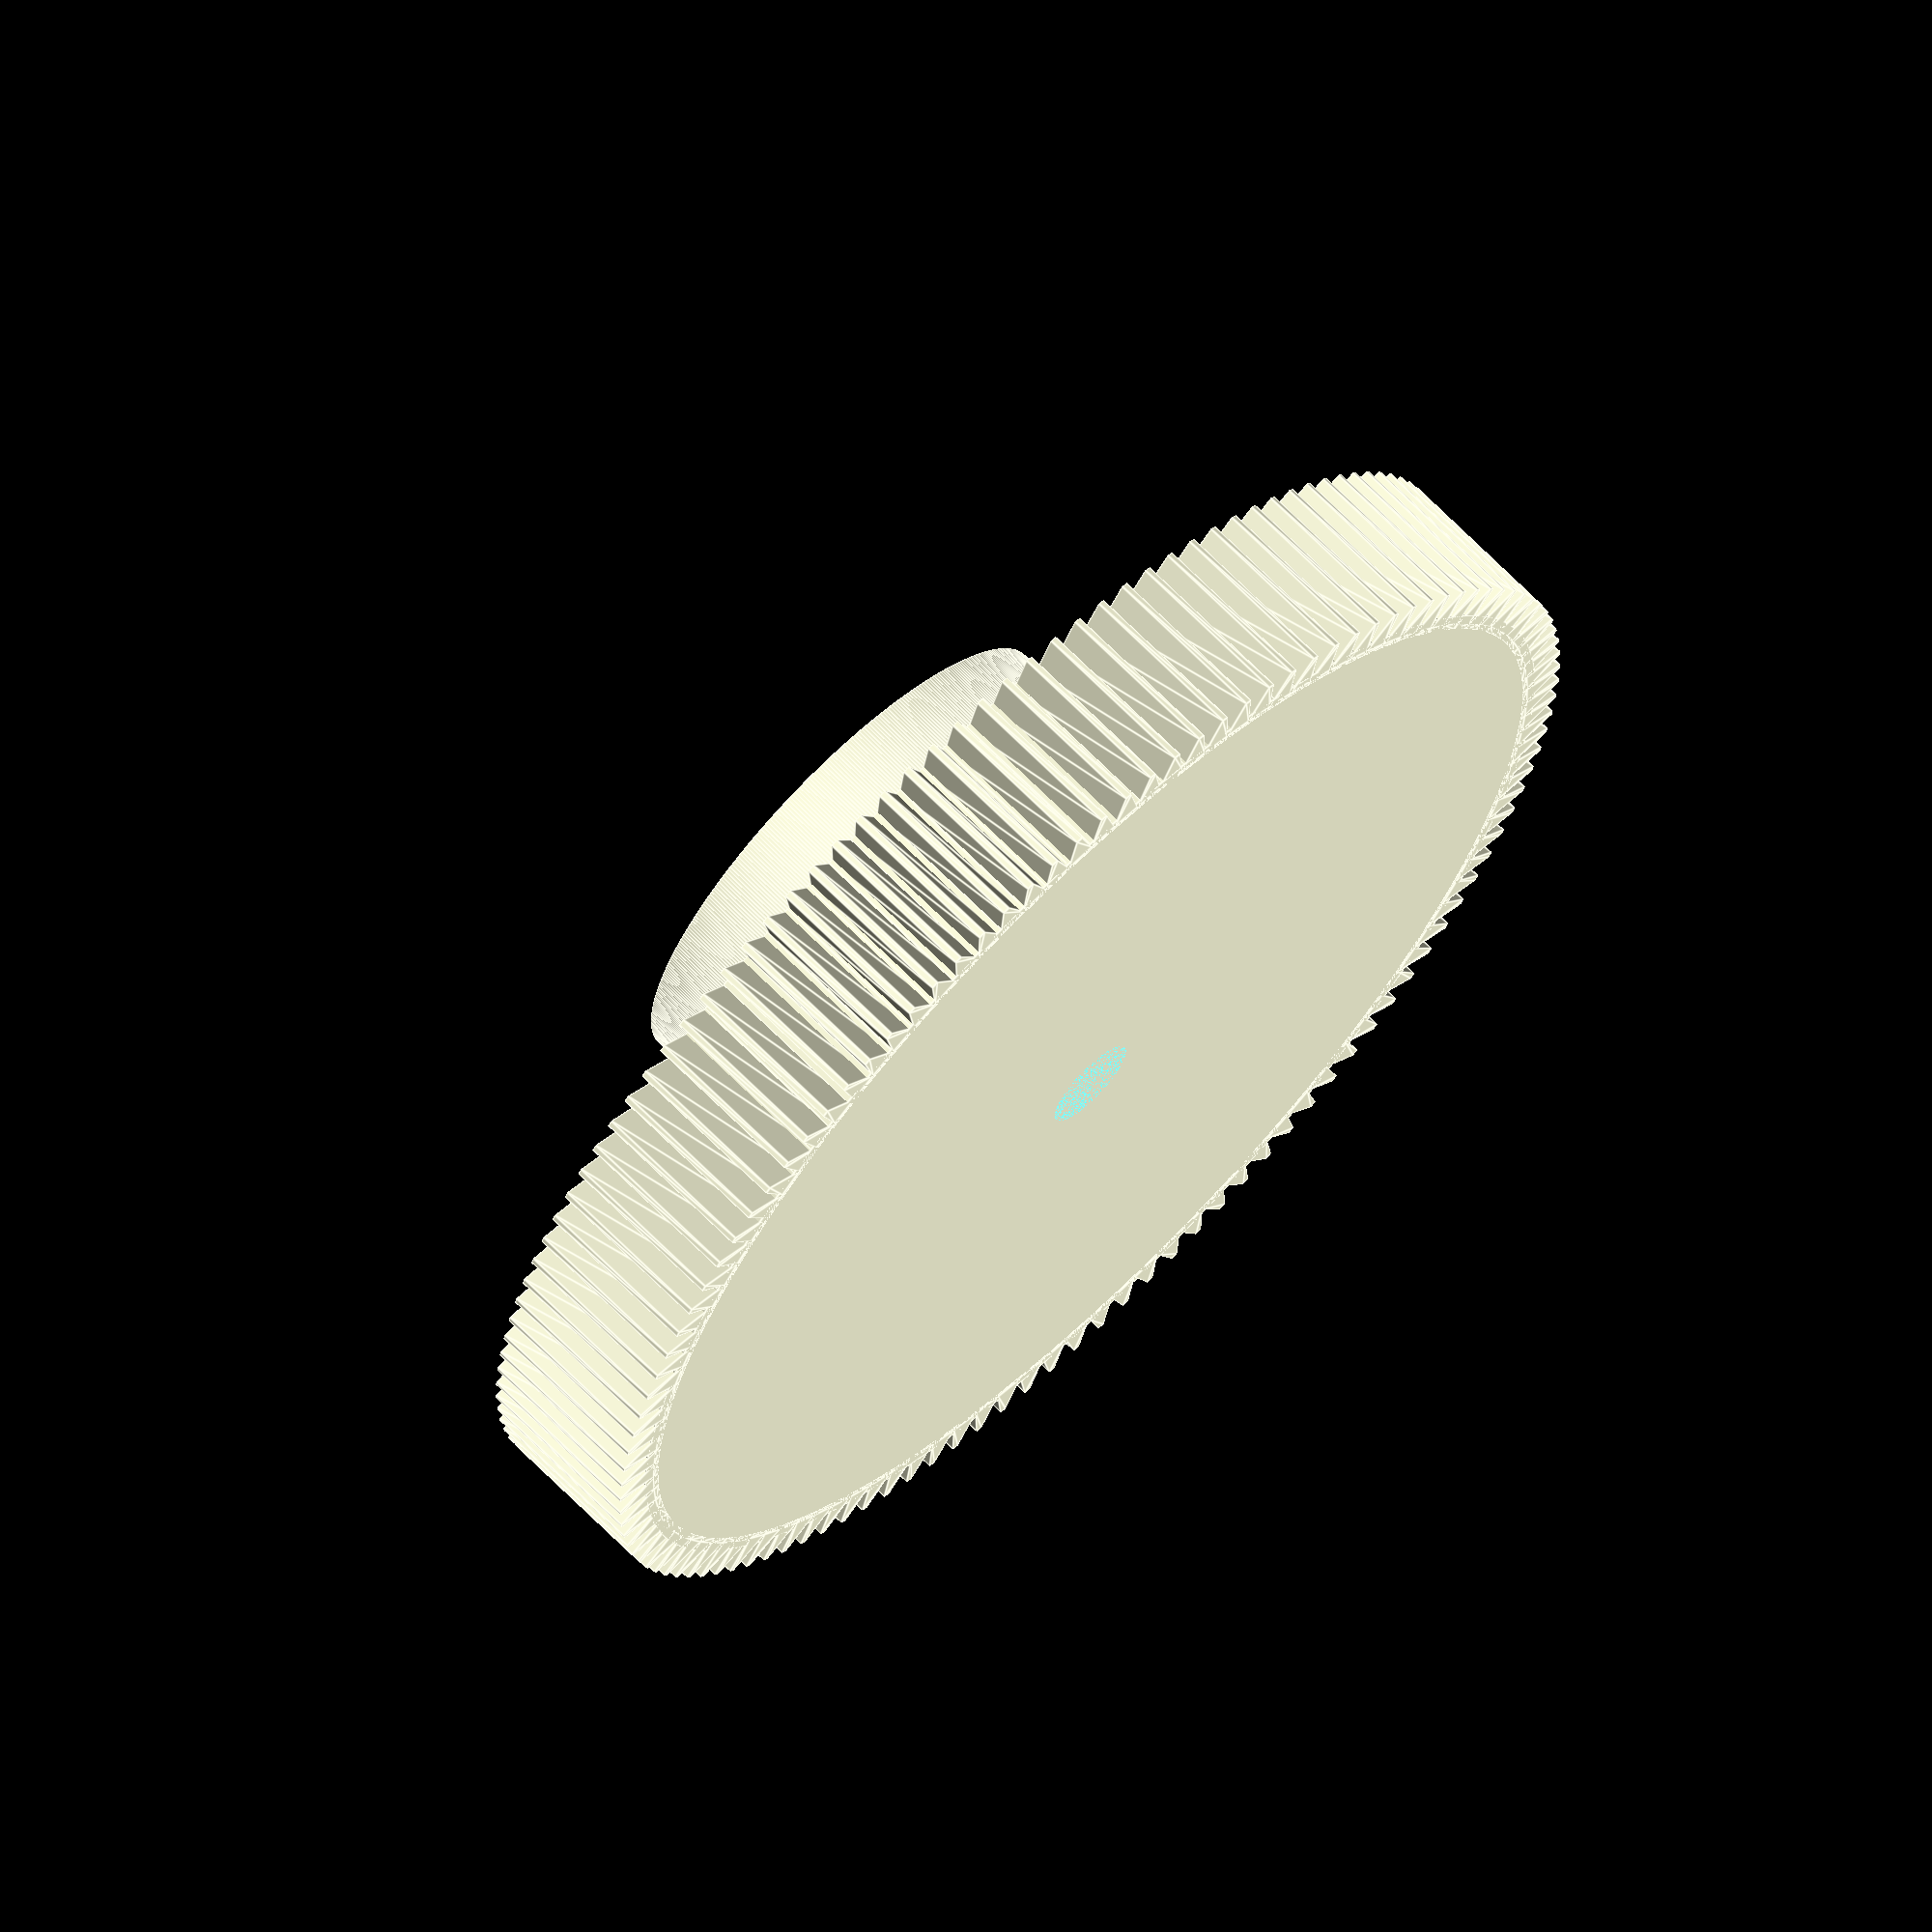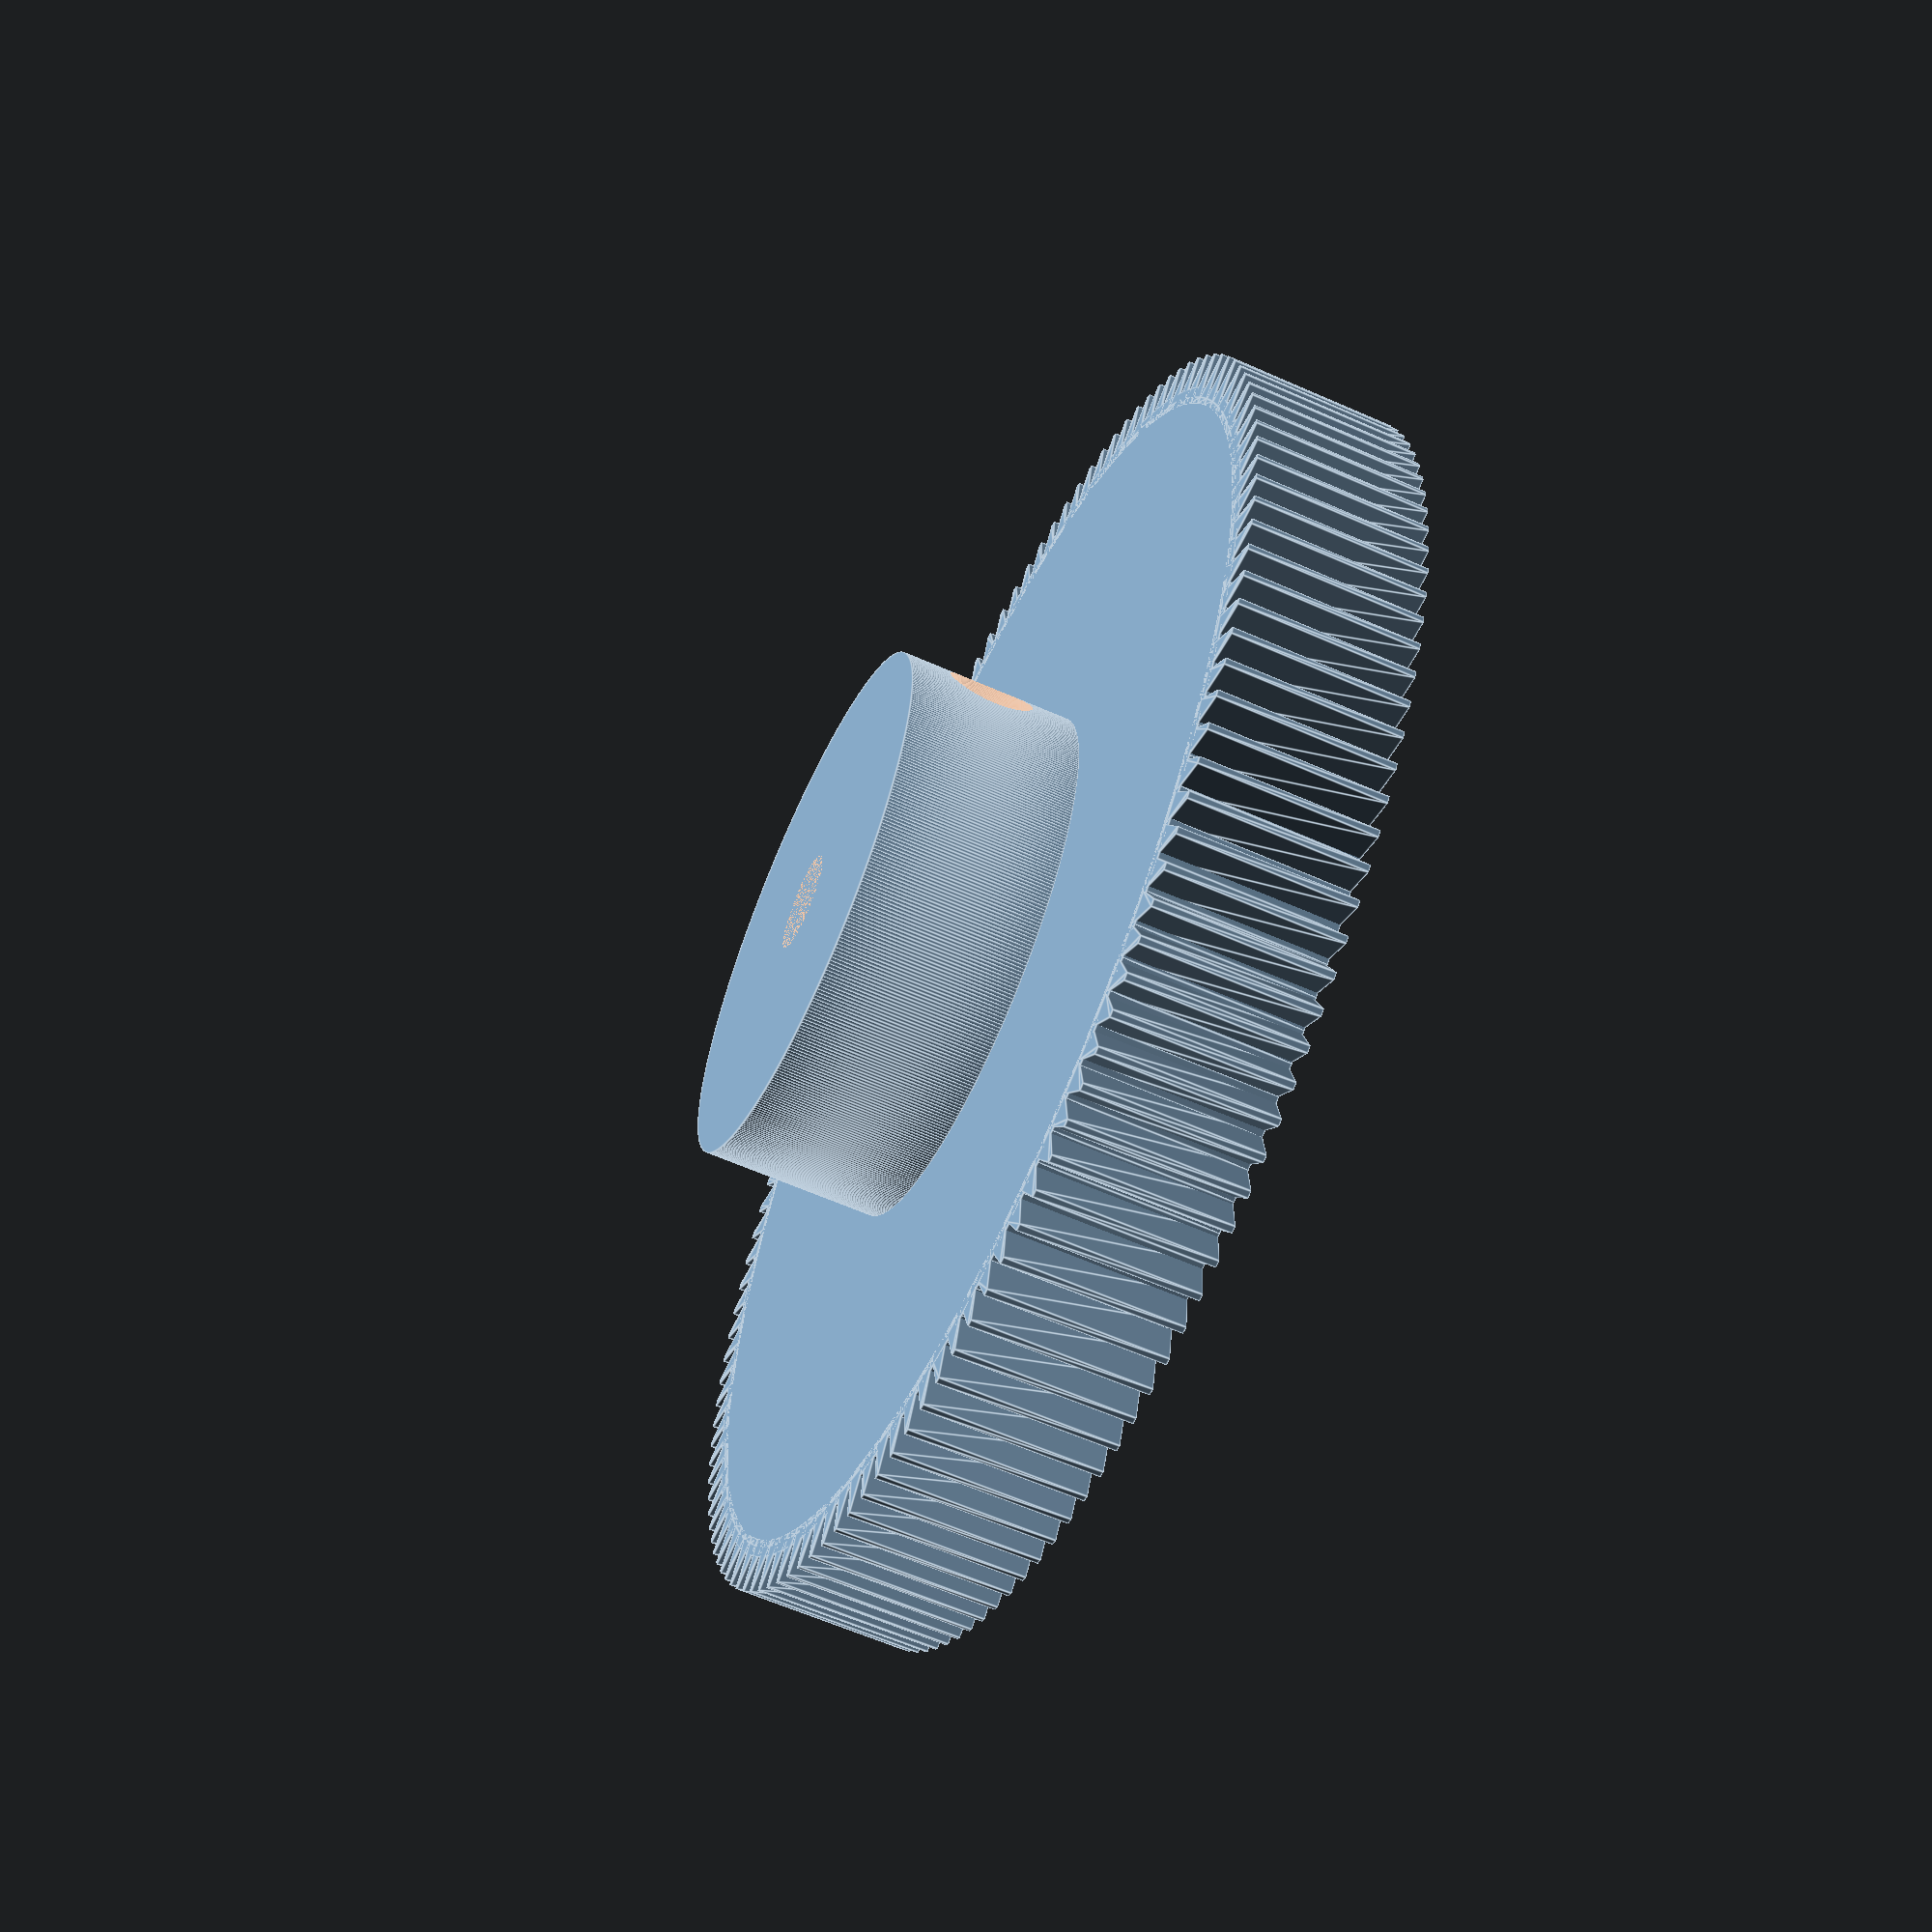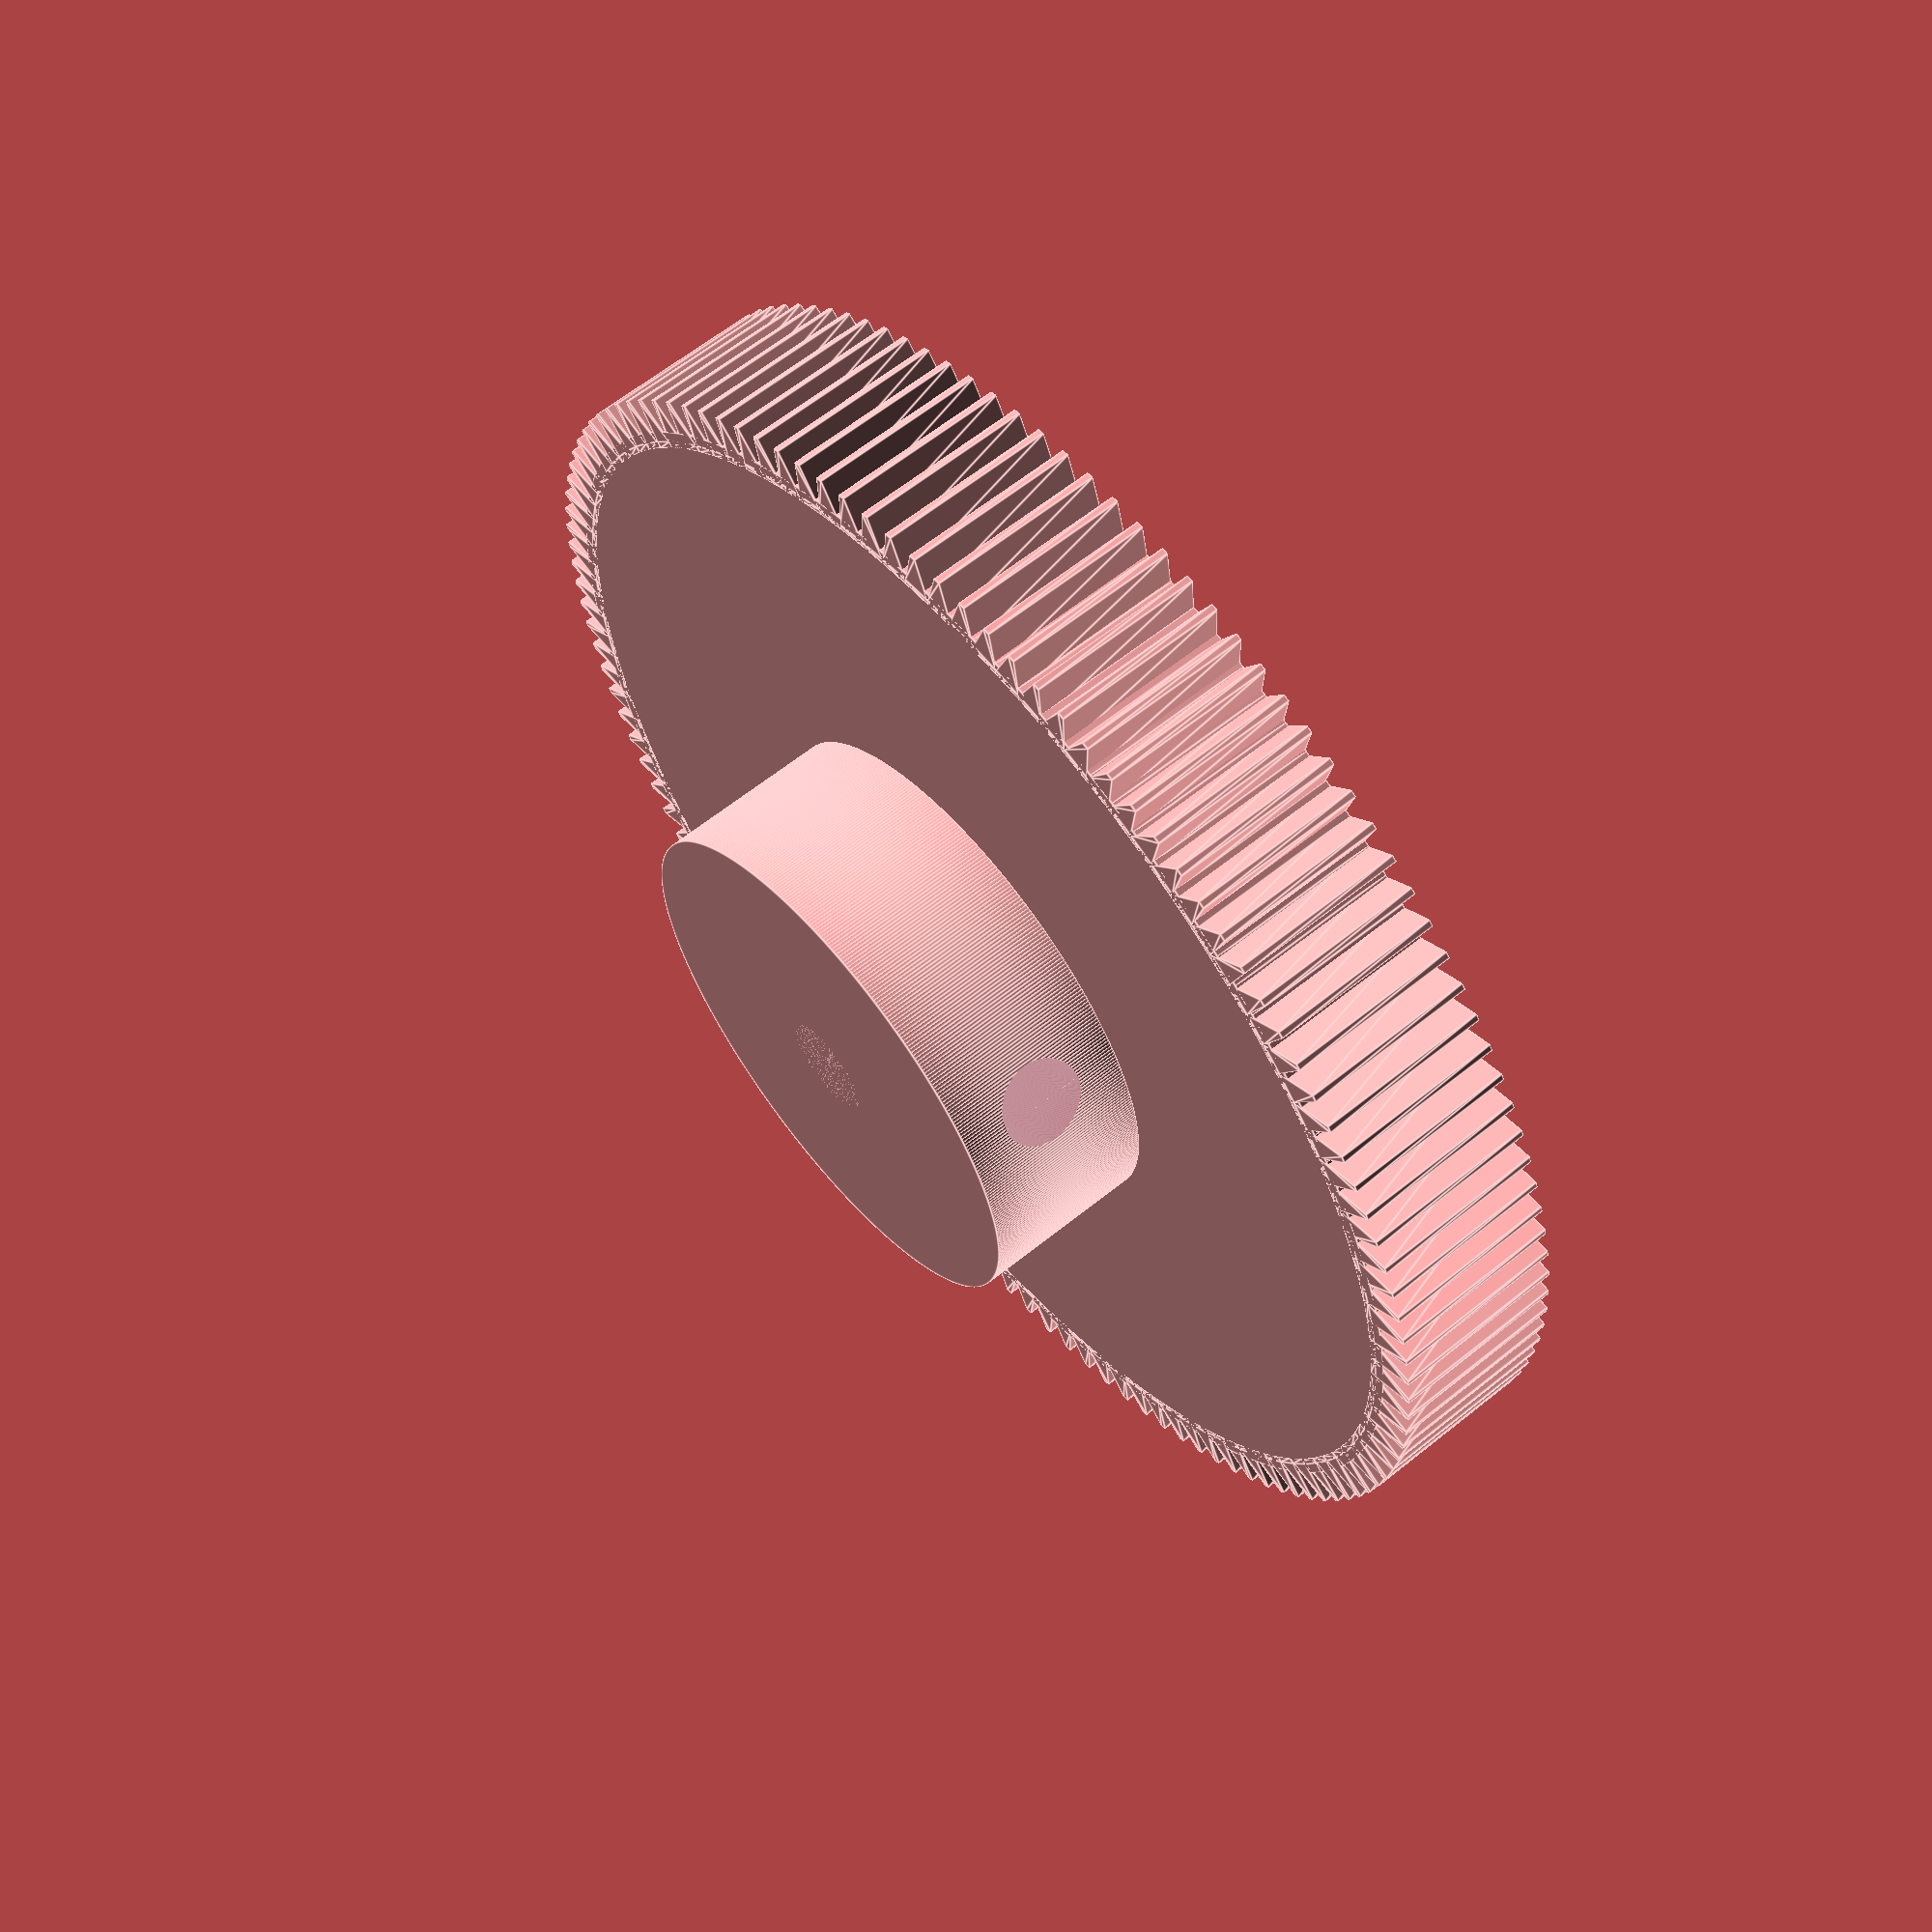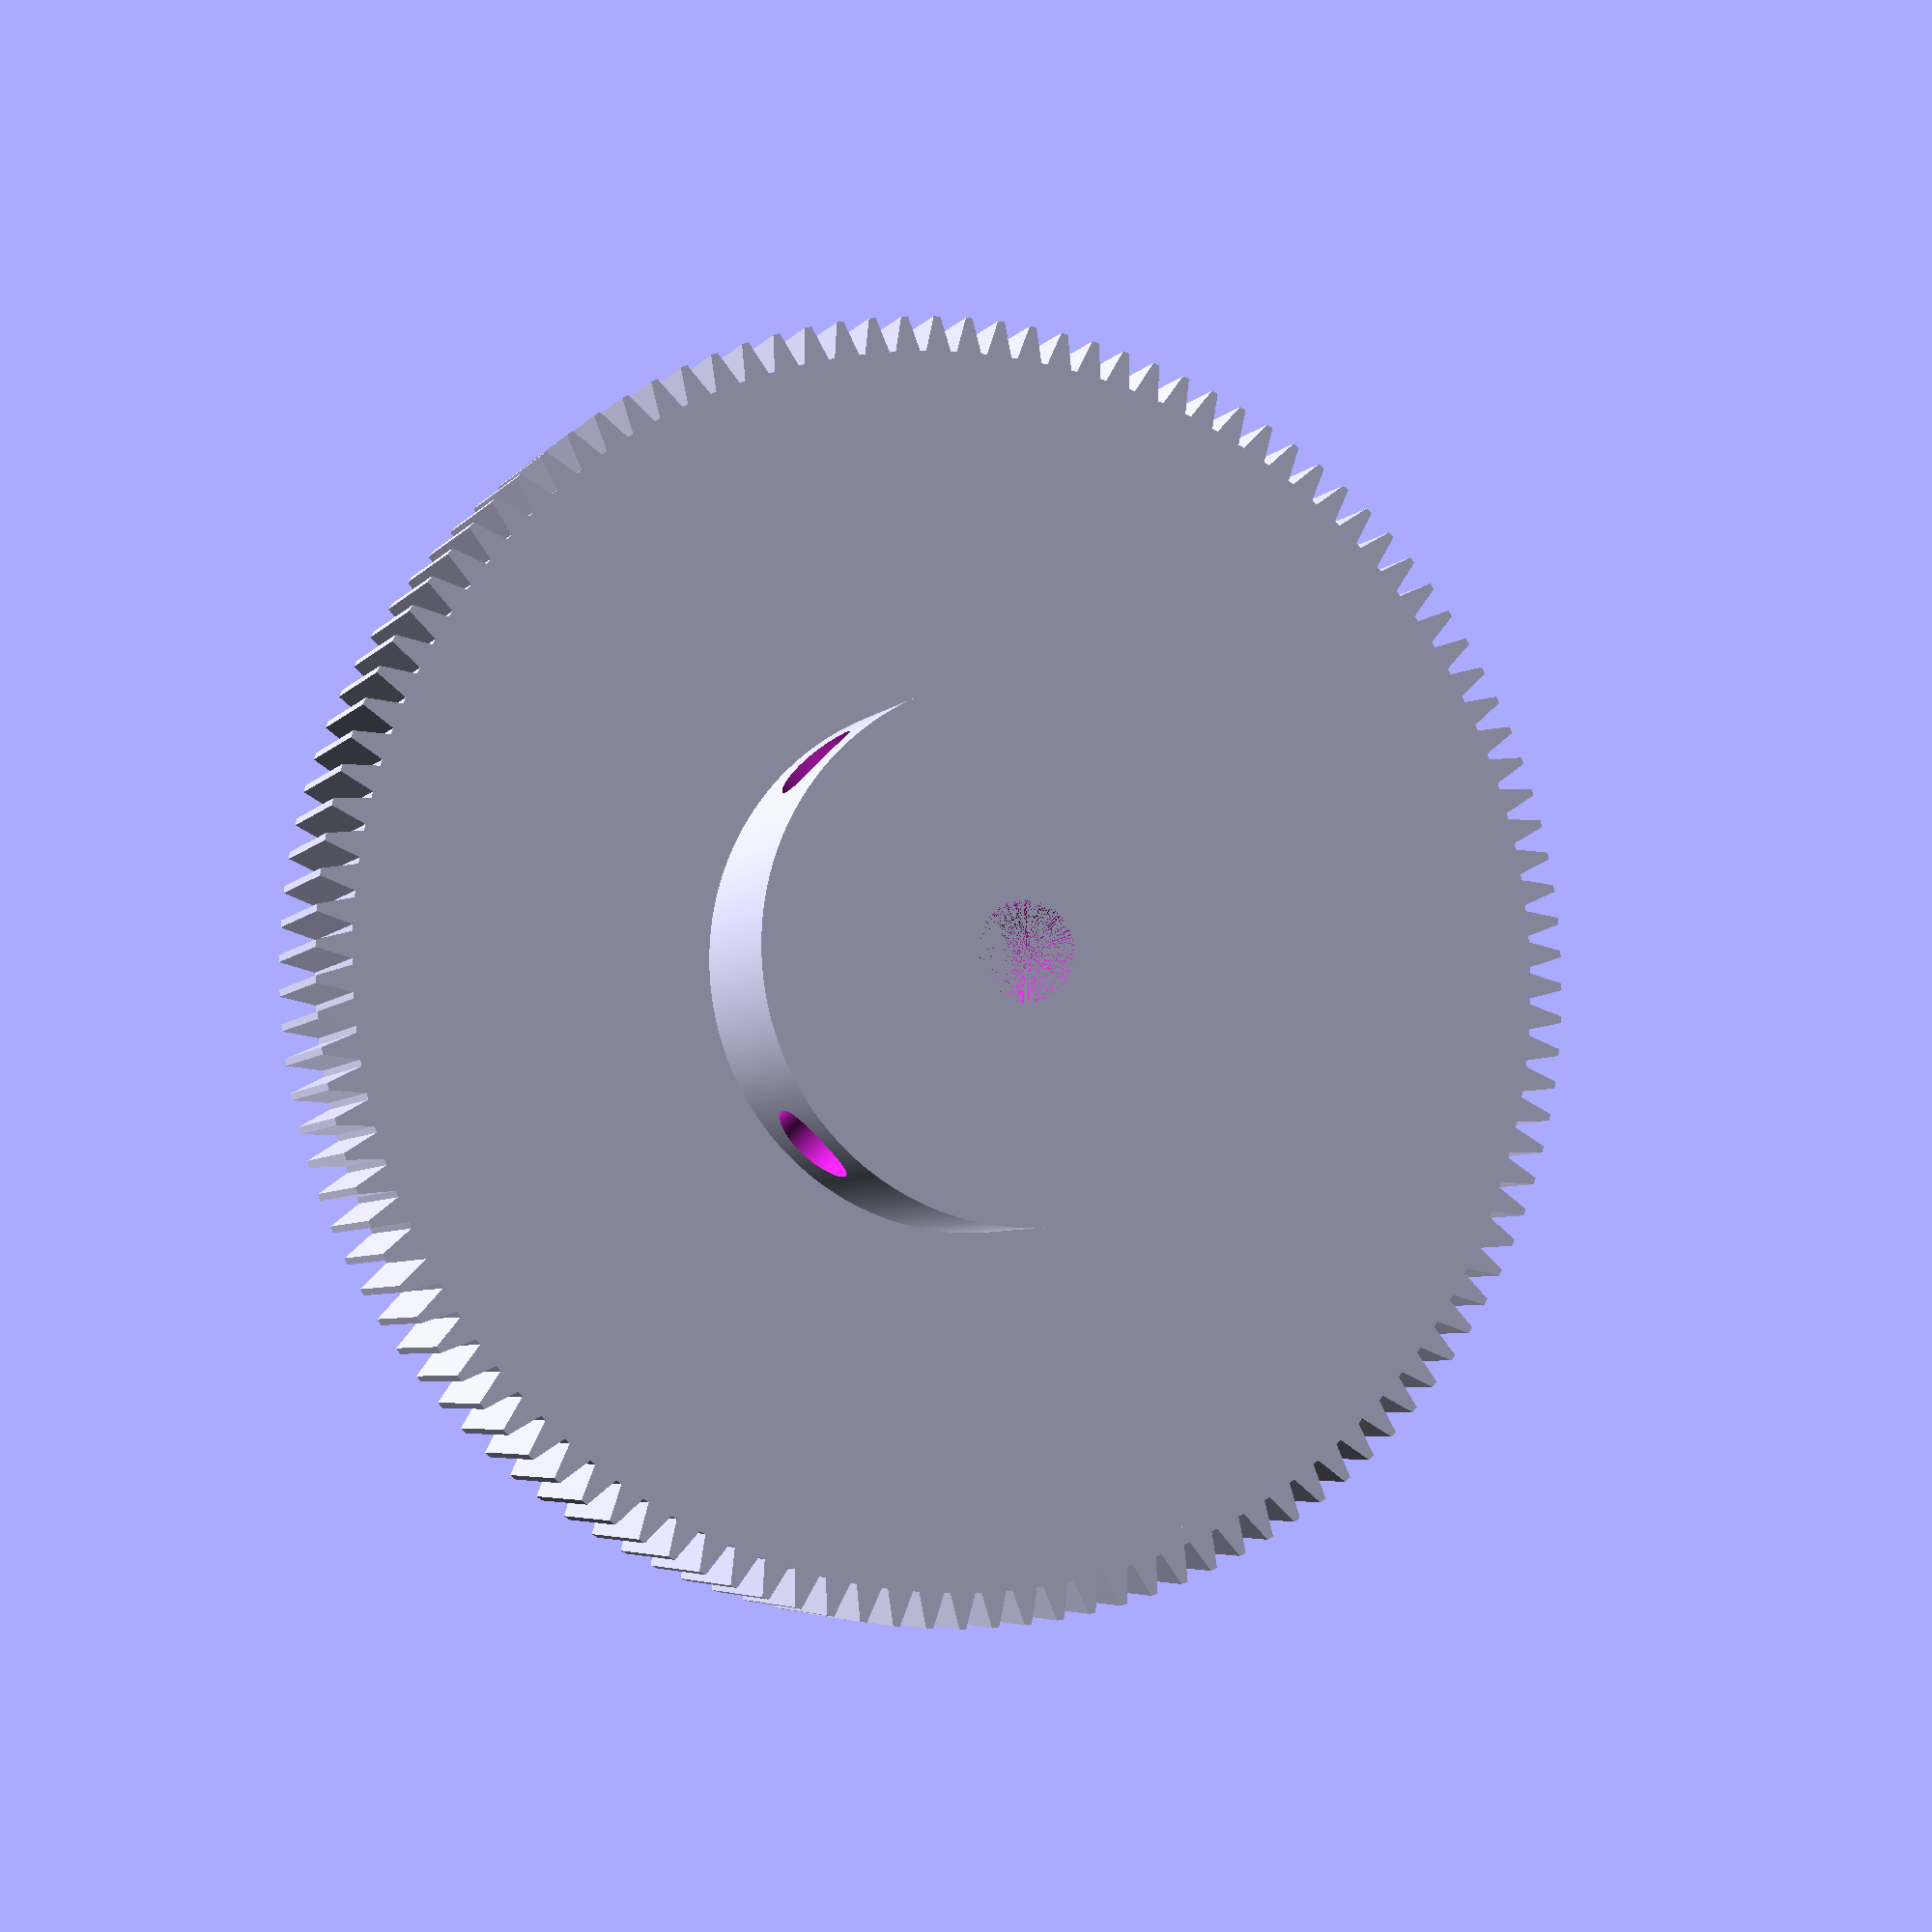
<openscad>
difference(){
translate([37,37,65])
cylinder(h=10,r=15,center =false,$fn=500);
translate([37,37,65])   
cylinder(h=10, r =2.8,center =false,$fn=500);
 translate([37,37,70])   
 rotate(a=[0,90,0],v=[0,0,1]) { 
 cylinder(h=15,r=2.5,center=false,$fn=500);
  }
   
 
 translate([37,37,70])
  rotate(a=[90,0,0],v=[0,0,1]) { 
 cylinder(h=15,r=2.5,center=false,$fn=500);
  } 

}
difference (){
    translate([37,37,55])
    cylinder(h=10, r=35,center=false,$fn=500);
    translate([37,37,55])   
    cylinder(h=10, r =2.8,center=false,$fn=500);}

//Teeth for gear
translate([37,37,55])
linear_extrude(height=10){
    for (i = [0:120]){
        rotate (a=i *360/120, v=[0,0,35])
        translate([0,34,0])
        polygon([[-1,0],[-0.2,3],        [0.2,3],[1,0]]);
        }
     }
</openscad>
<views>
elev=292.6 azim=22.3 roll=135.6 proj=o view=edges
elev=60.9 azim=254.4 roll=65.6 proj=p view=edges
elev=298.4 azim=326.4 roll=50.6 proj=p view=edges
elev=4.9 azim=135.3 roll=340.9 proj=p view=solid
</views>
